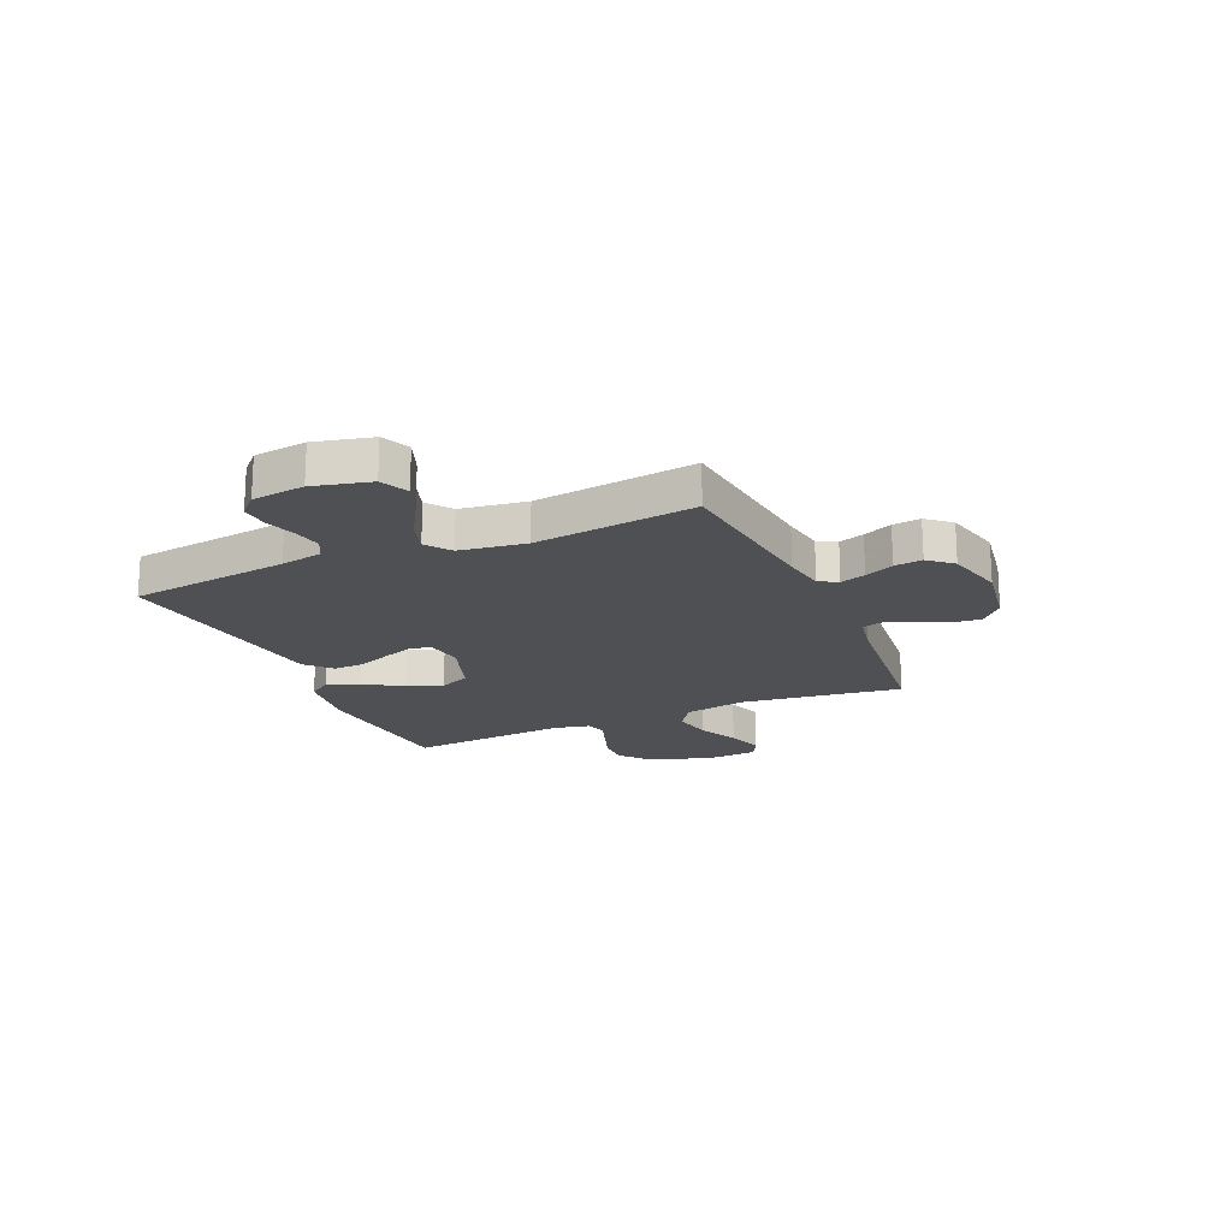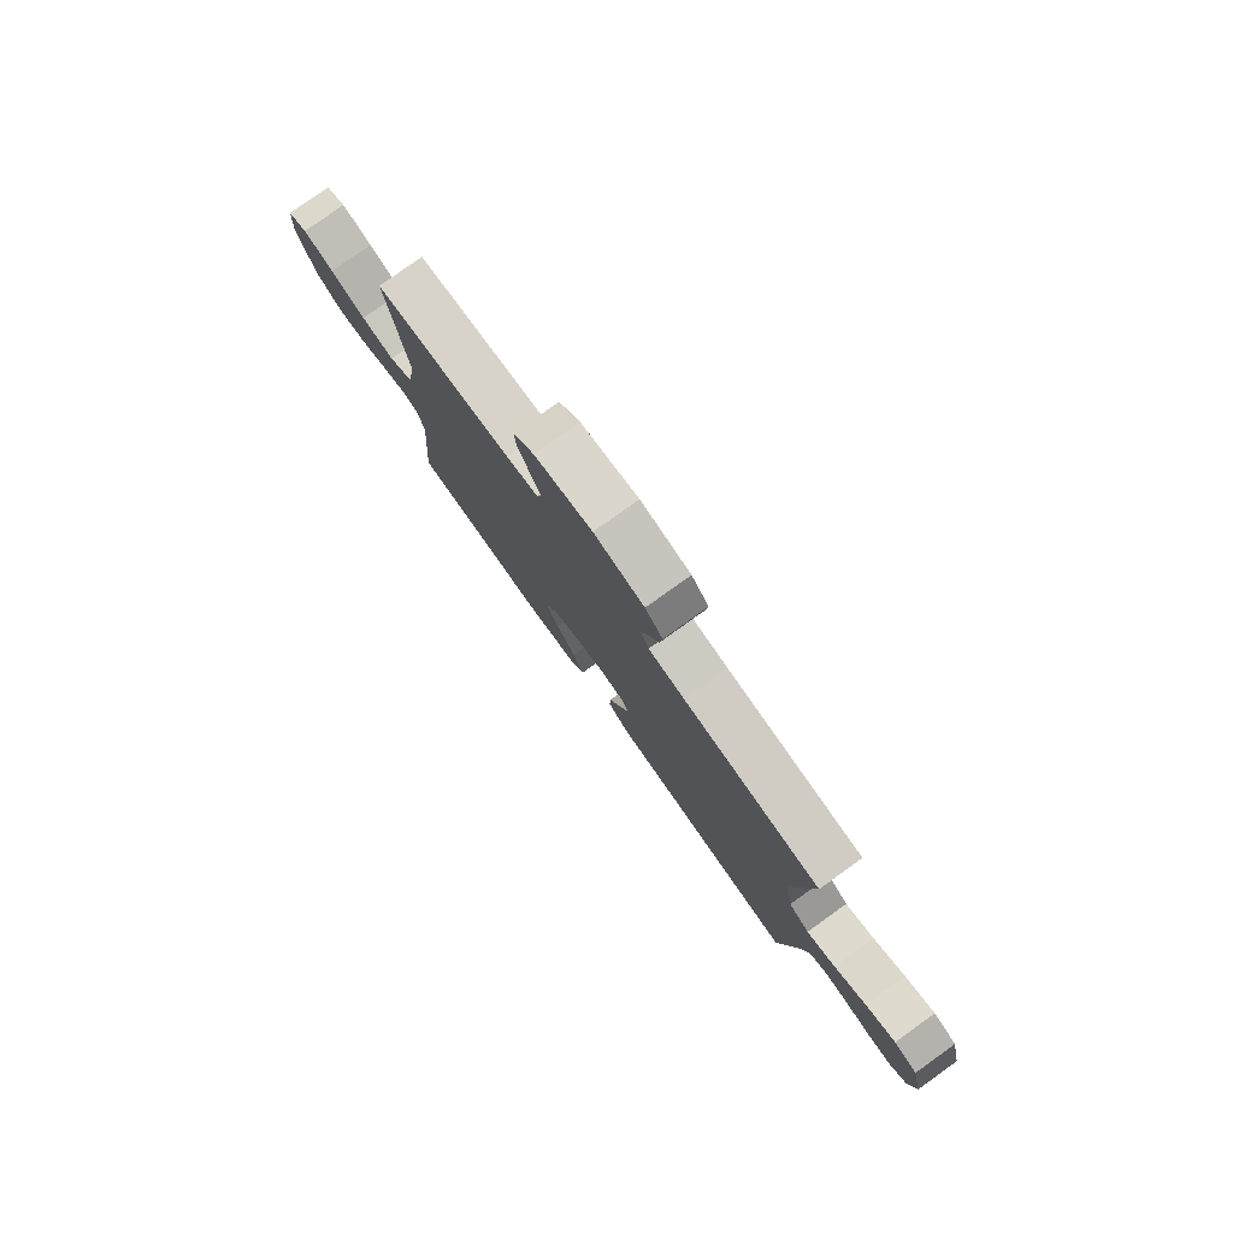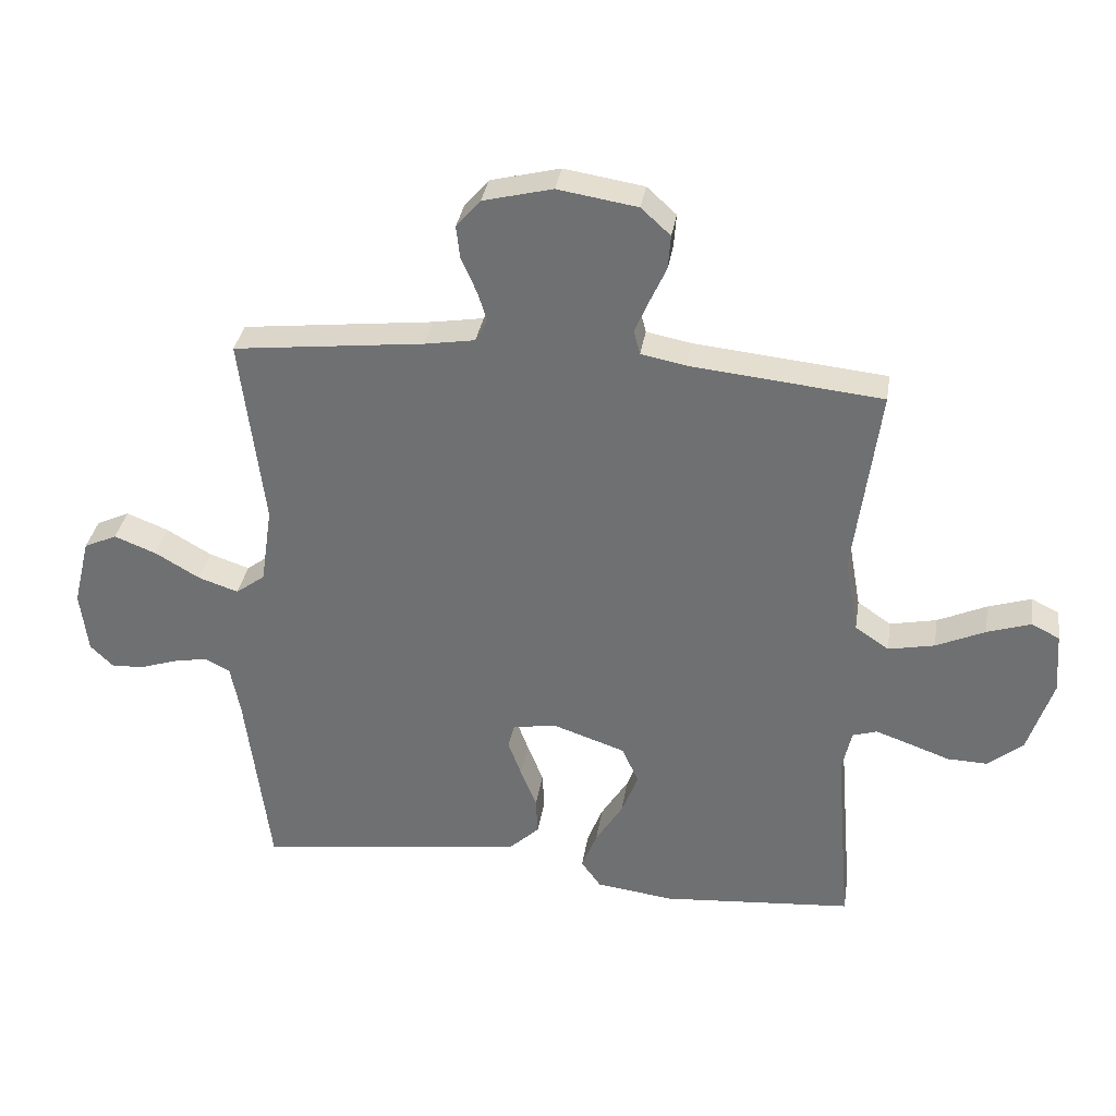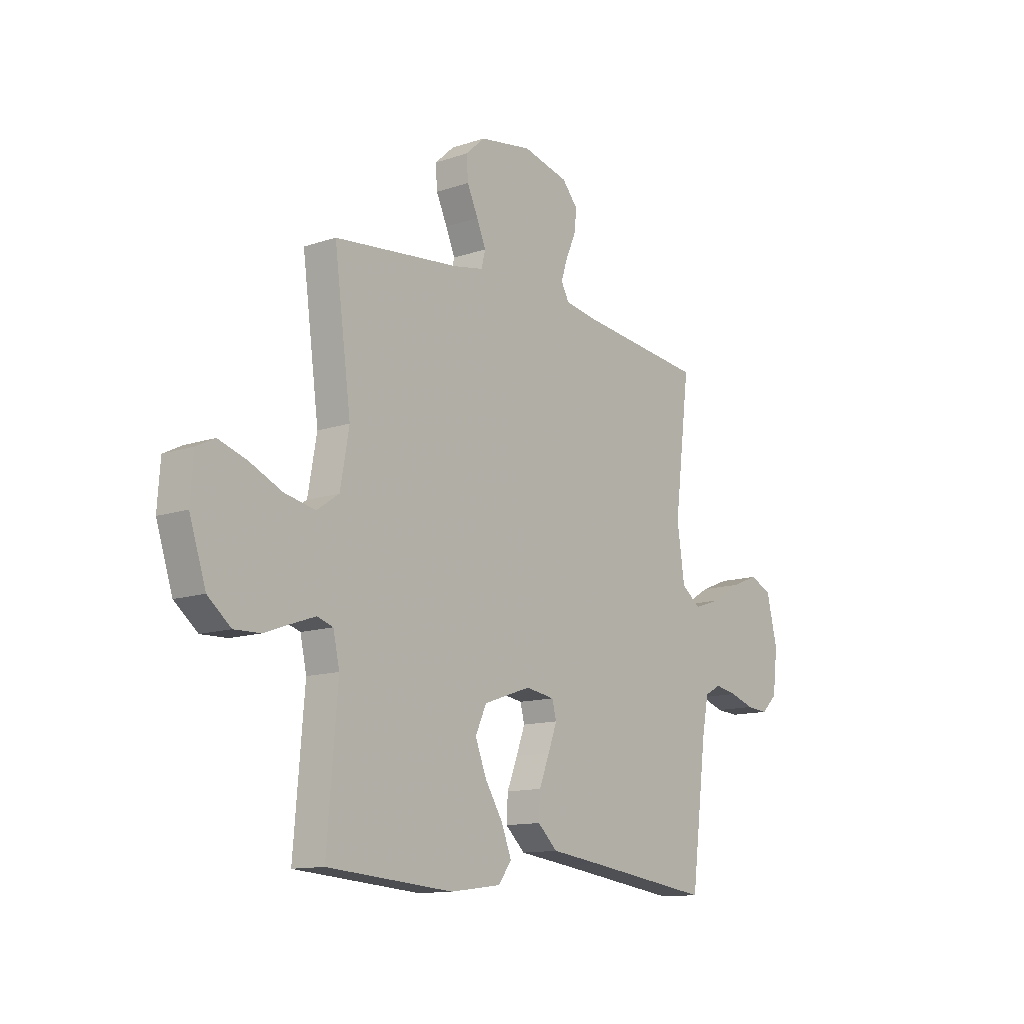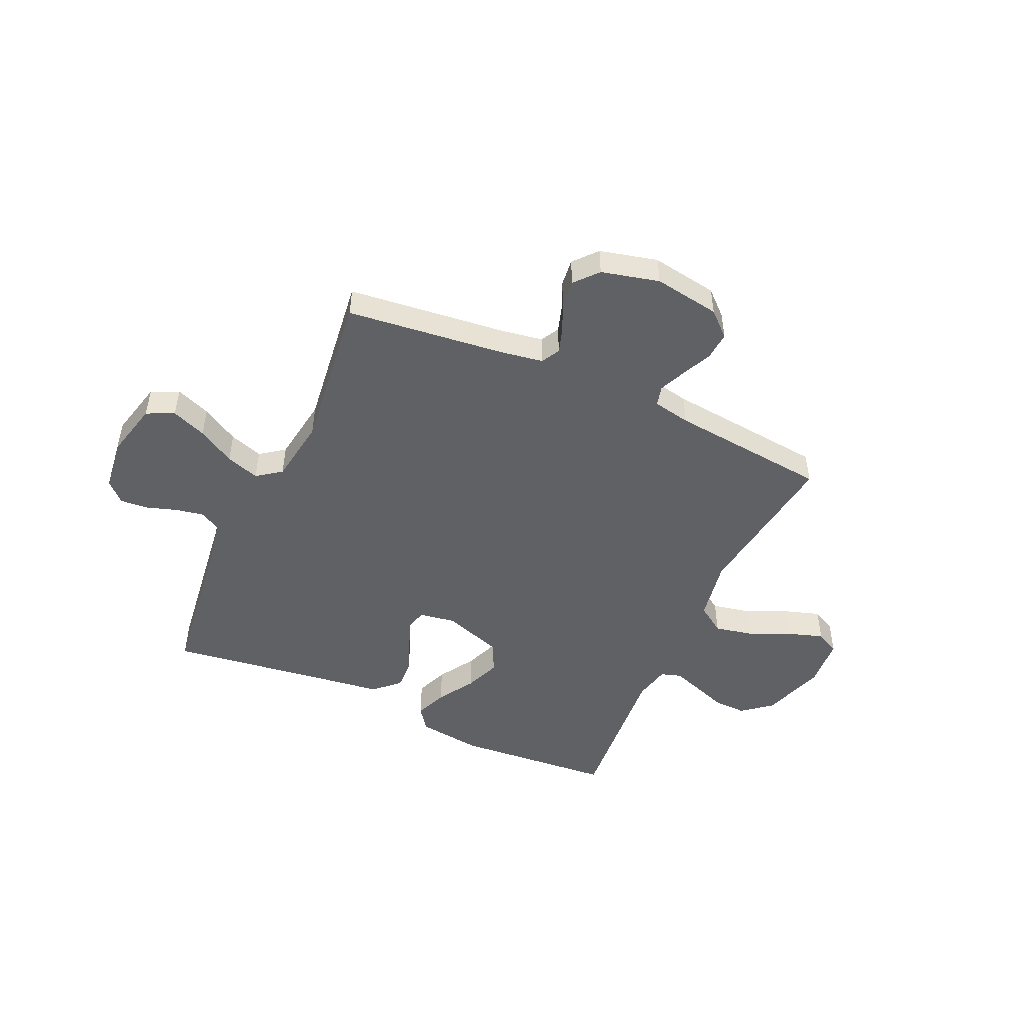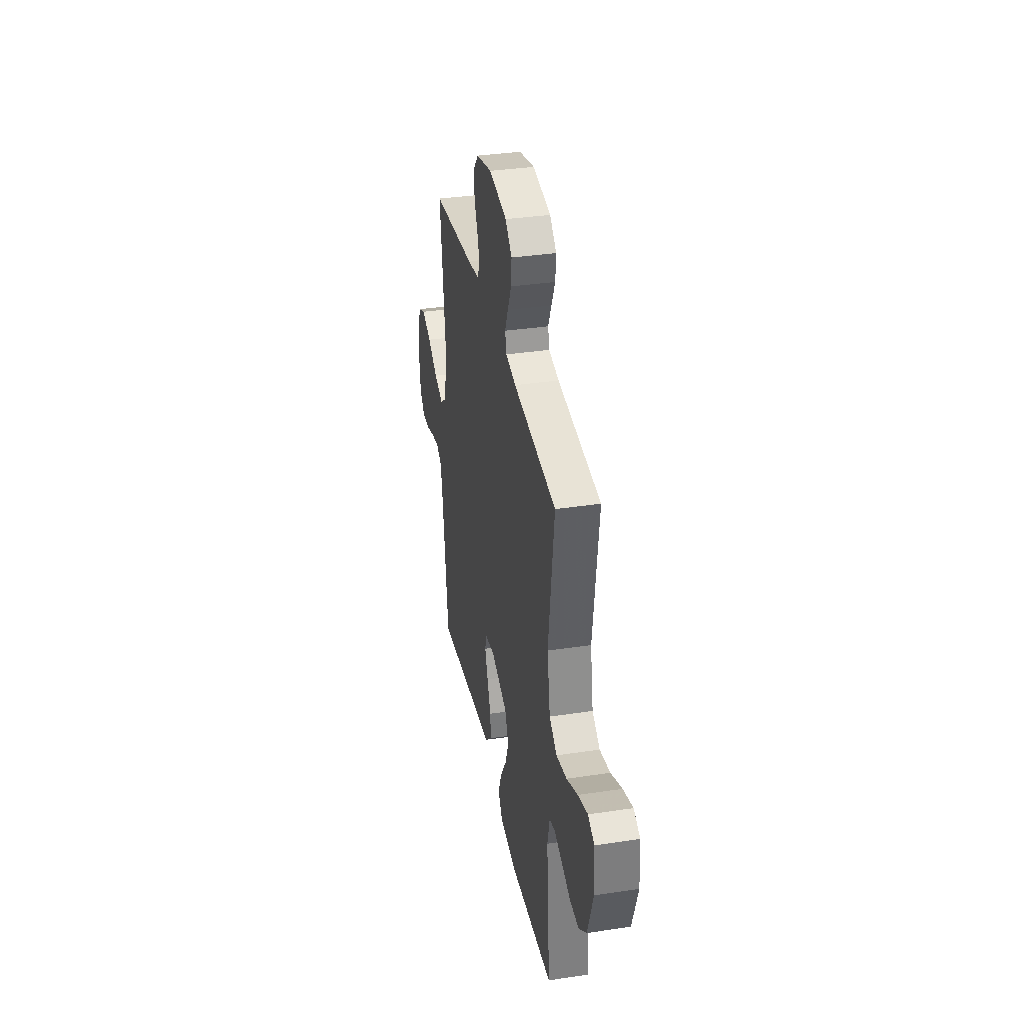
<metadata>
{"format":"obj","ext":"obj","renderer":"f3d","projection":"perspective","resolution":1024,"background":"white","views":[{"elev":-19.0,"azim":-66.3,"up":"+Y"},{"elev":79.4,"azim":-125.6,"up":"+Z"},{"elev":33.9,"azim":8.9,"up":"+Z"},{"elev":-12.5,"azim":128.3,"up":"+Z"},{"elev":-48.5,"azim":-24.4,"up":"+Y"},{"elev":35.4,"azim":78.7,"up":"+Z"}]}
</metadata>
<code>
v 0.5 0.07 0.5
v 0.46 0.07 0.2
v 0.481 0.07 0.082
v 0.534 0.07 0.046
v 0.607 0.07 0.061
v 0.684 0.07 0.096
v 0.752 0.07 0.118
v 0.796 0.07 0.096
v 0.803 0.07 0
v 0.764 0.07 -0.119
v 0.709 0.07 -0.164
v 0.646 0.07 -0.162
v 0.583 0.07 -0.139
v 0.528 0.07 -0.12
v 0.49 0.07 -0.132
v 0.475 0.07 -0.2
v 0.5 0.07 -0.5
v 0.2 0.07 -0.524
v 0.078 0.07 -0.508
v 0.047 0.07 -0.465
v 0.071 0.07 -0.404
v 0.114 0.07 -0.335
v 0.14 0.07 -0.268
v 0.114 0.07 -0.21
v 0 0.07 -0.171
v -0.069 0.07 -0.182
v -0.079 0.07 -0.221
v -0.058 0.07 -0.278
v -0.033 0.07 -0.341
v -0.03 0.07 -0.399
v -0.077 0.07 -0.443
v -0.2 0.07 -0.459
v -0.5 0.07 -0.5
v -0.538 0.07 -0.2
v -0.553 0.07 -0.122
v -0.592 0.07 -0.101
v -0.645 0.07 -0.111
v -0.703 0.07 -0.13
v -0.755 0.07 -0.134
v -0.792 0.07 -0.098
v -0.804 0.07 0
v -0.778 0.07 0.107
v -0.726 0.07 0.131
v -0.66 0.07 0.105
v -0.59 0.07 0.064
v -0.527 0.07 0.043
v -0.481 0.07 0.077
v -0.463 0.07 0.2
v -0.5 0.07 0.5
v -0.2 0.07 0.534
v -0.121 0.07 0.547
v -0.102 0.07 0.582
v -0.117 0.07 0.629
v -0.141 0.07 0.683
v -0.147 0.07 0.735
v -0.109 0.07 0.779
v 0 0.07 0.806
v 0.125 0.07 0.786
v 0.171 0.07 0.744
v 0.167 0.07 0.691
v 0.141 0.07 0.634
v 0.119 0.07 0.583
v 0.129 0.07 0.545
v 0.2 0.07 0.531
v 0.5 0 0.5
v 0.46 0 0.2
v 0.481 0 0.082
v 0.534 0 0.046
v 0.607 0 0.061
v 0.684 0 0.096
v 0.752 0 0.118
v 0.796 0 0.096
v 0.803 0 0
v 0.764 0 -0.119
v 0.709 0 -0.164
v 0.646 0 -0.162
v 0.583 0 -0.139
v 0.528 0 -0.12
v 0.49 0 -0.132
v 0.475 0 -0.2
v 0.5 0 -0.5
v 0.2 0 -0.524
v 0.078 0 -0.508
v 0.047 0 -0.465
v 0.071 0 -0.404
v 0.114 0 -0.335
v 0.14 0 -0.268
v 0.114 0 -0.21
v 0 0 -0.171
v -0.069 0 -0.182
v -0.079 0 -0.221
v -0.058 0 -0.278
v -0.033 0 -0.341
v -0.03 0 -0.399
v -0.077 0 -0.443
v -0.2 0 -0.459
v -0.5 0 -0.5
v -0.538 0 -0.2
v -0.553 0 -0.122
v -0.592 0 -0.101
v -0.645 0 -0.111
v -0.703 0 -0.13
v -0.755 0 -0.134
v -0.792 0 -0.098
v -0.804 0 0
v -0.778 0 0.107
v -0.726 0 0.131
v -0.66 0 0.105
v -0.59 0 0.064
v -0.527 0 0.043
v -0.481 0 0.077
v -0.463 0 0.2
v -0.5 0 0.5
v -0.2 0 0.534
v -0.121 0 0.547
v -0.102 0 0.582
v -0.117 0 0.629
v -0.141 0 0.683
v -0.147 0 0.735
v -0.109 0 0.779
v 0 0 0.806
v 0.125 0 0.786
v 0.171 0 0.744
v 0.167 0 0.691
v 0.141 0 0.634
v 0.119 0 0.583
v 0.129 0 0.545
v 0.2 0 0.531
f 59 60 61
f 58 59 61
f 57 58 61
f 56 57 61
f 55 56 61
f 54 55 61
f 53 54 61
f 52 53 61 62
f 51 52 62 63
f 48 49 50
f 51 63 64
f 50 51 64
f 48 50 64
f 47 48 64
f 43 44 45
f 42 43 45
f 41 42 45
f 40 41 45
f 39 40 45
f 38 39 45
f 37 38 45
f 36 37 45 46
f 64 1 2
f 47 64 2
f 46 47 2
f 36 46 2
f 35 36 2
f 30 31 32
f 29 30 32
f 28 29 32
f 32 33 34
f 28 32 34
f 27 28 34
f 20 21 22
f 19 20 22
f 18 19 22
f 17 18 22
f 16 17 22
f 15 16 22 23
f 11 12 13
f 10 11 13
f 9 10 13
f 8 9 13
f 7 8 13
f 6 7 13
f 5 6 13
f 4 5 13 14
f 3 4 14 15
f 26 27 34 35
f 35 2 3
f 26 35 3
f 25 26 3
f 24 25 3 15
f 15 23 24
f 125 124 123
f 125 123 122
f 125 122 121
f 125 121 120
f 125 120 119
f 125 119 118
f 125 118 117
f 126 125 117 116
f 127 126 116 115
f 114 113 112
f 128 127 115
f 128 115 114
f 128 114 112
f 128 112 111
f 109 108 107
f 109 107 106
f 109 106 105
f 109 105 104
f 109 104 103
f 109 103 102
f 109 102 101
f 110 109 101 100
f 66 65 128
f 66 128 111
f 66 111 110
f 66 110 100
f 66 100 99
f 96 95 94
f 96 94 93
f 96 93 92
f 98 97 96
f 98 96 92
f 98 92 91
f 86 85 84
f 86 84 83
f 86 83 82
f 86 82 81
f 86 81 80
f 87 86 80 79
f 77 76 75
f 77 75 74
f 77 74 73
f 77 73 72
f 77 72 71
f 77 71 70
f 77 70 69
f 78 77 69 68
f 79 78 68 67
f 99 98 91 90
f 67 66 99
f 67 99 90
f 67 90 89
f 79 67 89 88
f 88 87 79
f 1 65 66 2
f 2 66 67 3
f 3 67 68 4
f 4 68 69 5
f 5 69 70 6
f 6 70 71 7
f 7 71 72 8
f 8 72 73 9
f 9 73 74 10
f 10 74 75 11
f 11 75 76 12
f 12 76 77 13
f 13 77 78 14
f 14 78 79 15
f 15 79 80 16
f 16 80 81 17
f 17 81 82 18
f 18 82 83 19
f 19 83 84 20
f 20 84 85 21
f 21 85 86 22
f 22 86 87 23
f 23 87 88 24
f 24 88 89 25
f 25 89 90 26
f 26 90 91 27
f 27 91 92 28
f 28 92 93 29
f 29 93 94 30
f 30 94 95 31
f 31 95 96 32
f 32 96 97 33
f 33 97 98 34
f 34 98 99 35
f 35 99 100 36
f 36 100 101 37
f 37 101 102 38
f 38 102 103 39
f 39 103 104 40
f 40 104 105 41
f 41 105 106 42
f 42 106 107 43
f 43 107 108 44
f 44 108 109 45
f 45 109 110 46
f 46 110 111 47
f 47 111 112 48
f 48 112 113 49
f 49 113 114 50
f 50 114 115 51
f 51 115 116 52
f 52 116 117 53
f 53 117 118 54
f 54 118 119 55
f 55 119 120 56
f 56 120 121 57
f 57 121 122 58
f 58 122 123 59
f 59 123 124 60
f 60 124 125 61
f 61 125 126 62
f 62 126 127 63
f 63 127 128 64
f 64 128 65 1

</code>
